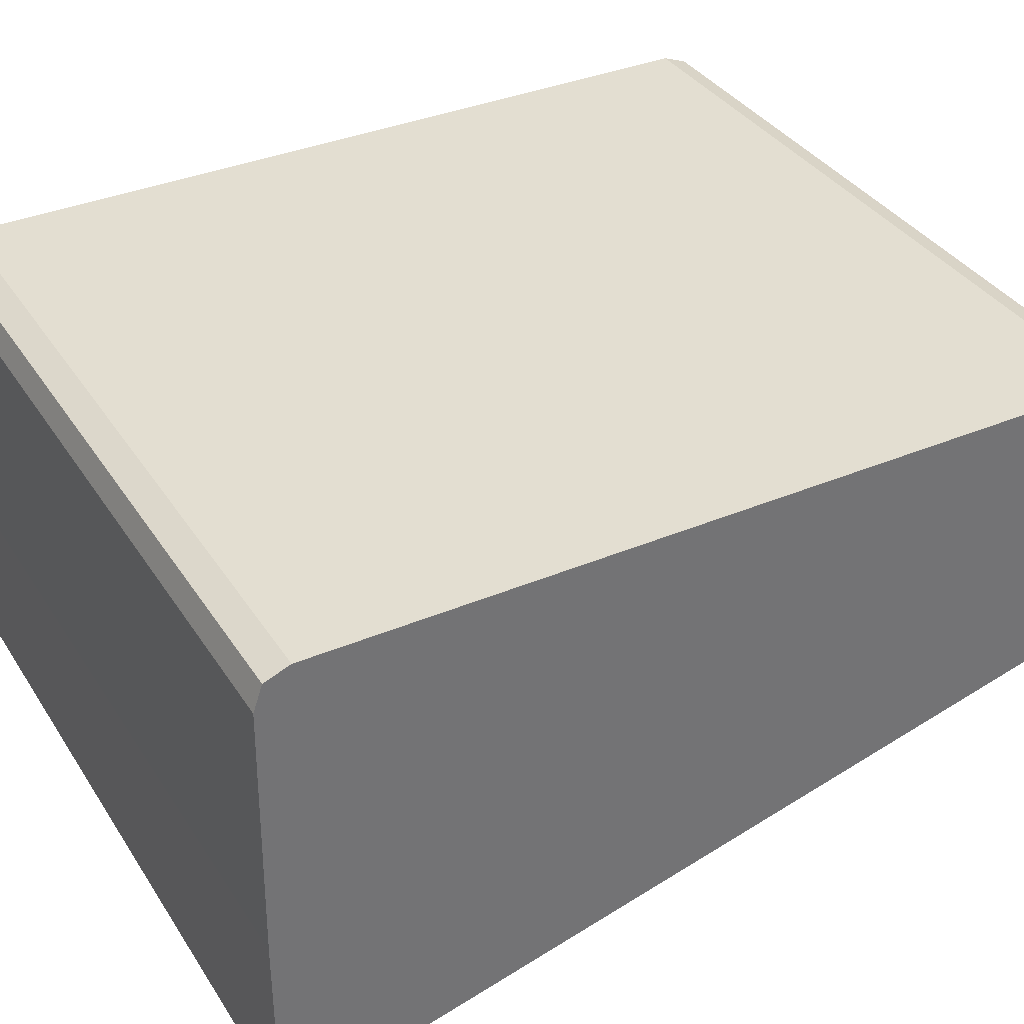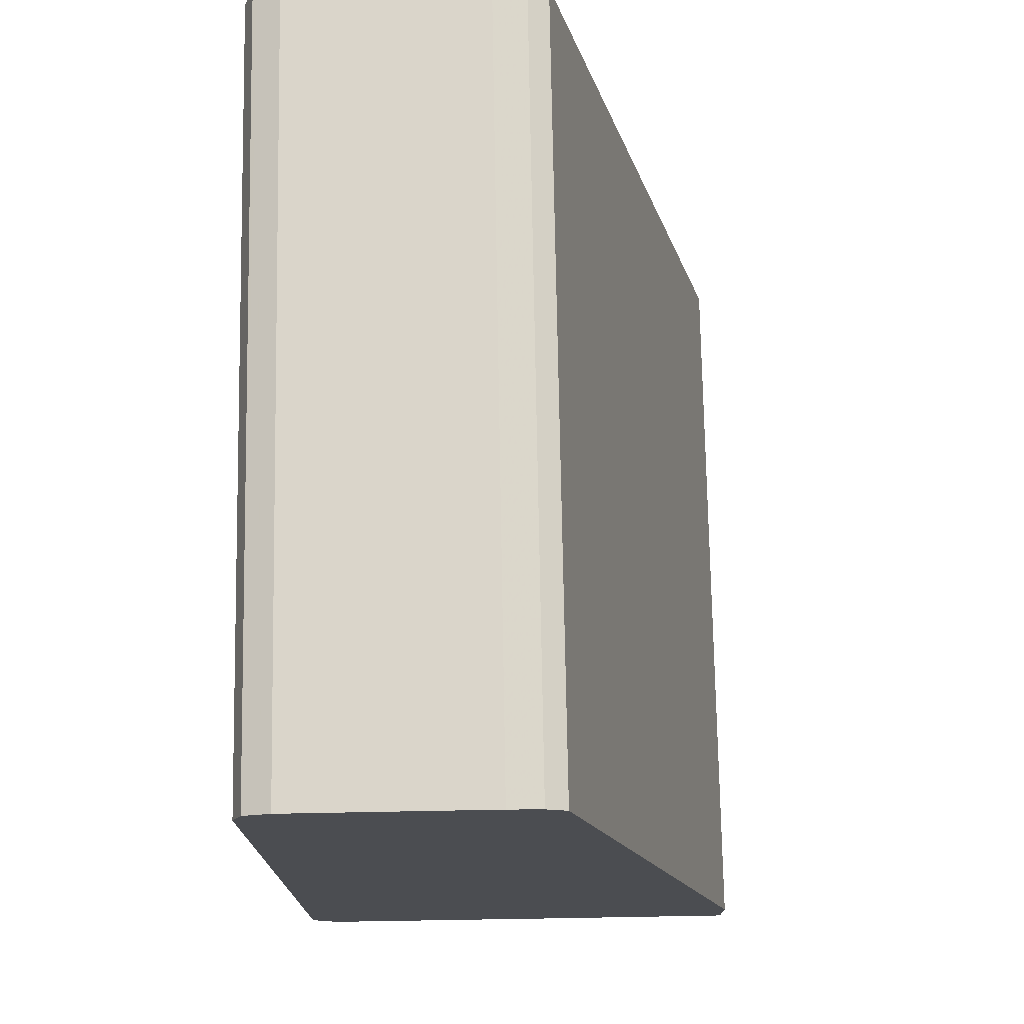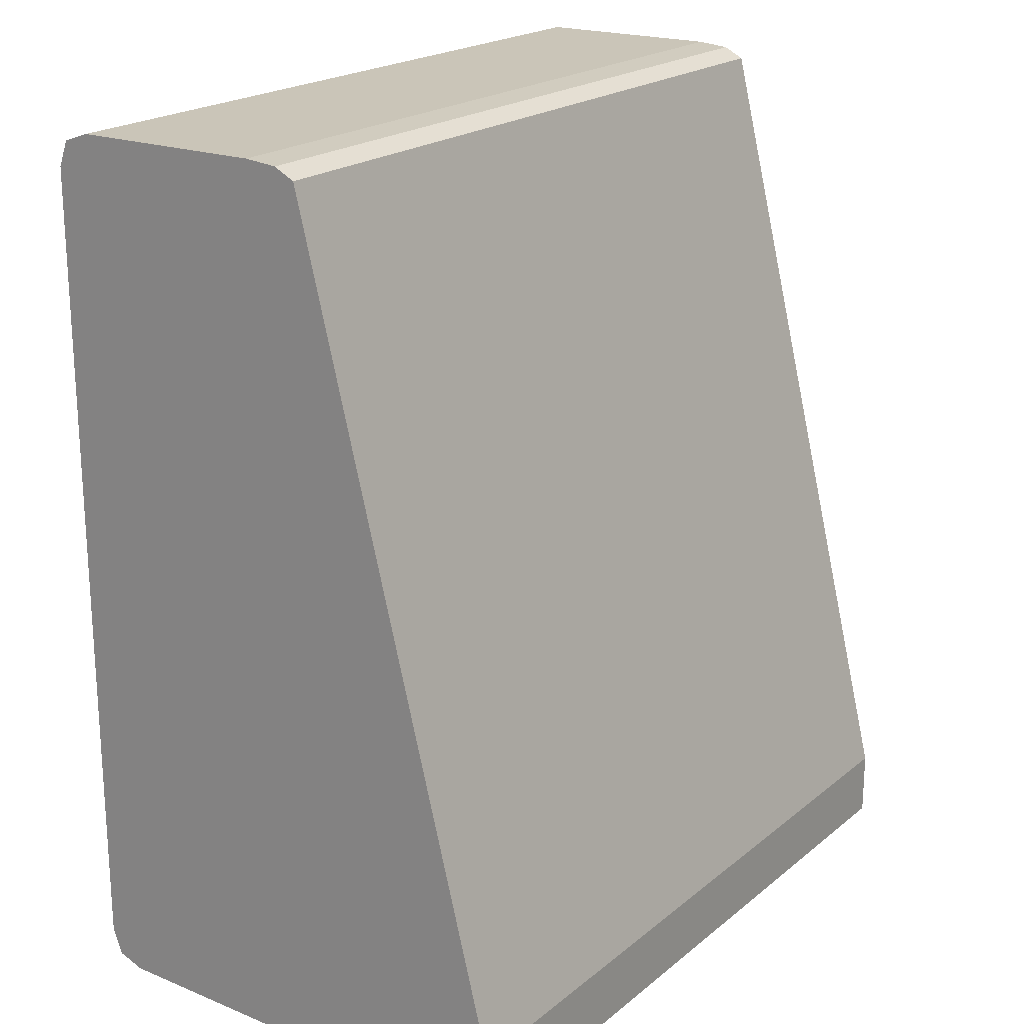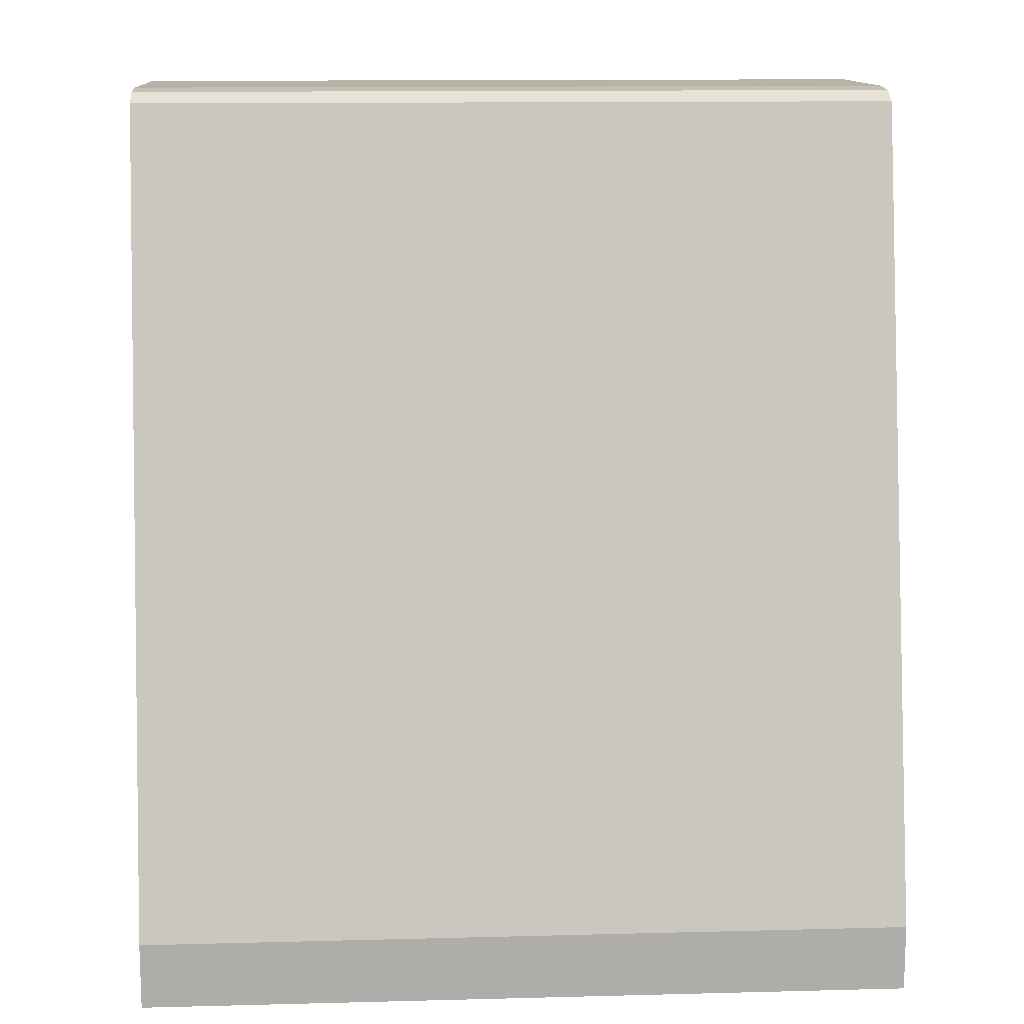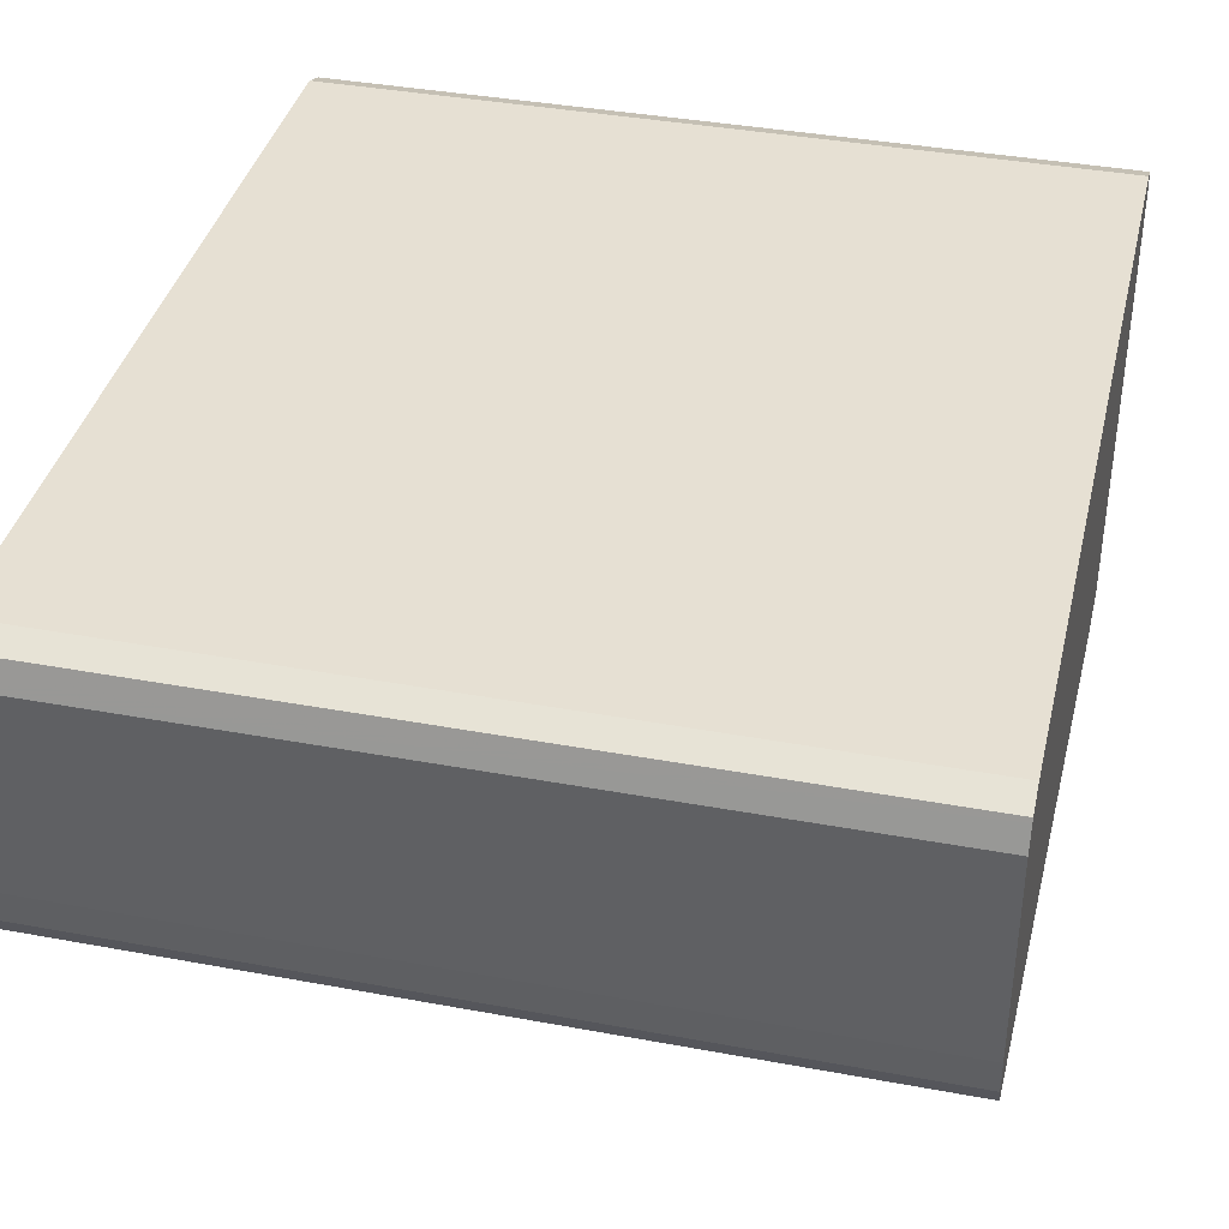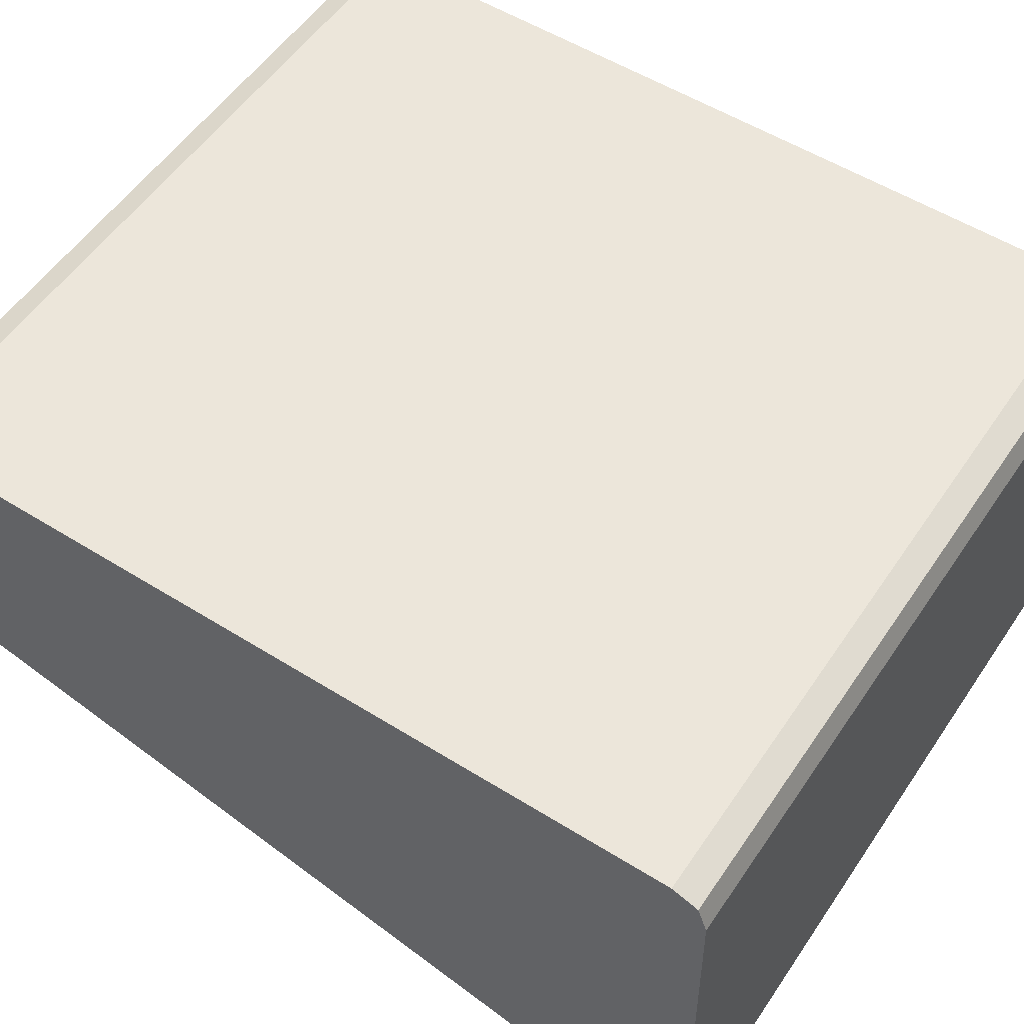
<metadata>
{"format":"obj","ext":"obj","renderer":"f3d","projection":"perspective","resolution":1024,"background":"white","views":[{"elev":36.2,"azim":-118.9,"up":"+Y"},{"elev":74.2,"azim":-91.0,"up":"+Z"},{"elev":20.7,"azim":-54.6,"up":"+Z"},{"elev":12.9,"azim":-3.4,"up":"+Z"},{"elev":38.3,"azim":13.2,"up":"+Y"},{"elev":54.4,"azim":123.5,"up":"+Y"}]}
</metadata>
<code>
v 0.01325 0.2756 0.3293
v 0.01325 0.4384 0.3283
v -0.6247 0.2756 0.3293
v -0.6247 0.2575 0.3277
v 0.01325 0.2485 0.3269
v 0.01325 0.4569 0.3219
v -0.6247 0.4384 0.3283
v -0.6247 0.2485 0.3269
v 0.01325 0.2316 0.3183
v 0.01325 0.4604 0.3206
v -0.6247 0.4604 0.3206
v -0.6247 0.4457 0.3258
v -0.6247 0.2316 0.3183
v 0.01325 0.06306 -0.3556
v 0.01325 0.4686 0.2993
v -0.6247 0.4631 0.3136
v -0.6247 0.06306 -0.3556
v 0.01325 0.06306 -0.4109
v -0.6247 0.4686 0.2993
v 0.01325 0.4686 -0.379
v -0.6247 0.06306 -0.4109
v 0.01325 0.2214 -0.4109
v -0.6247 0.4686 -0.379
v 0.01325 0.4604 -0.4003
v -0.6247 0.2214 -0.4109
v 0.01325 0.4384 -0.408
v -0.6247 0.4604 -0.4003
v -0.6247 0.4384 -0.408
f 1 2 7
f 1 7 3
f 1 3 4
f 1 4 5
f 1 5 9
f 1 9 14
f 1 14 18
f 1 18 22
f 1 22 26
f 1 26 24
f 1 24 20
f 1 20 15
f 1 15 10
f 1 10 6
f 1 6 2
f 2 6 7
f 3 7 12
f 3 12 11
f 3 11 16
f 3 16 19
f 3 19 23
f 3 23 27
f 3 27 28
f 3 28 25
f 3 25 21
f 3 21 17
f 3 17 13
f 3 13 8
f 3 8 4
f 4 8 5
f 5 8 13
f 5 13 9
f 6 10 11
f 6 11 12
f 6 12 7
f 9 13 17
f 9 17 14
f 10 15 16
f 10 16 11
f 14 17 21
f 14 21 18
f 15 19 16
f 15 20 23
f 15 23 19
f 18 21 25
f 18 25 22
f 20 24 27
f 20 27 23
f 22 25 28
f 22 28 26
f 24 26 28
f 24 28 27

</code>
